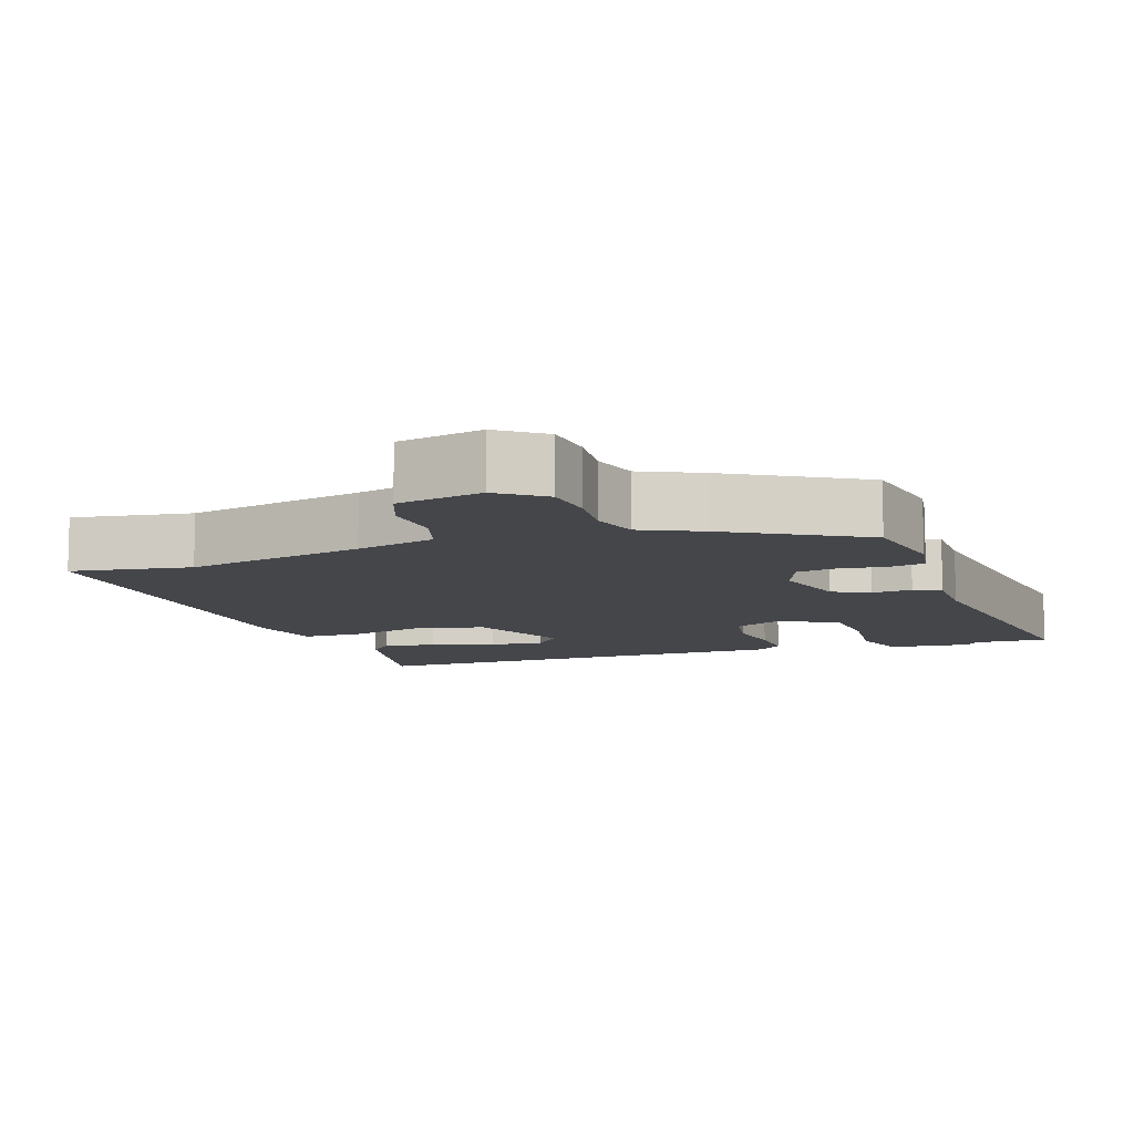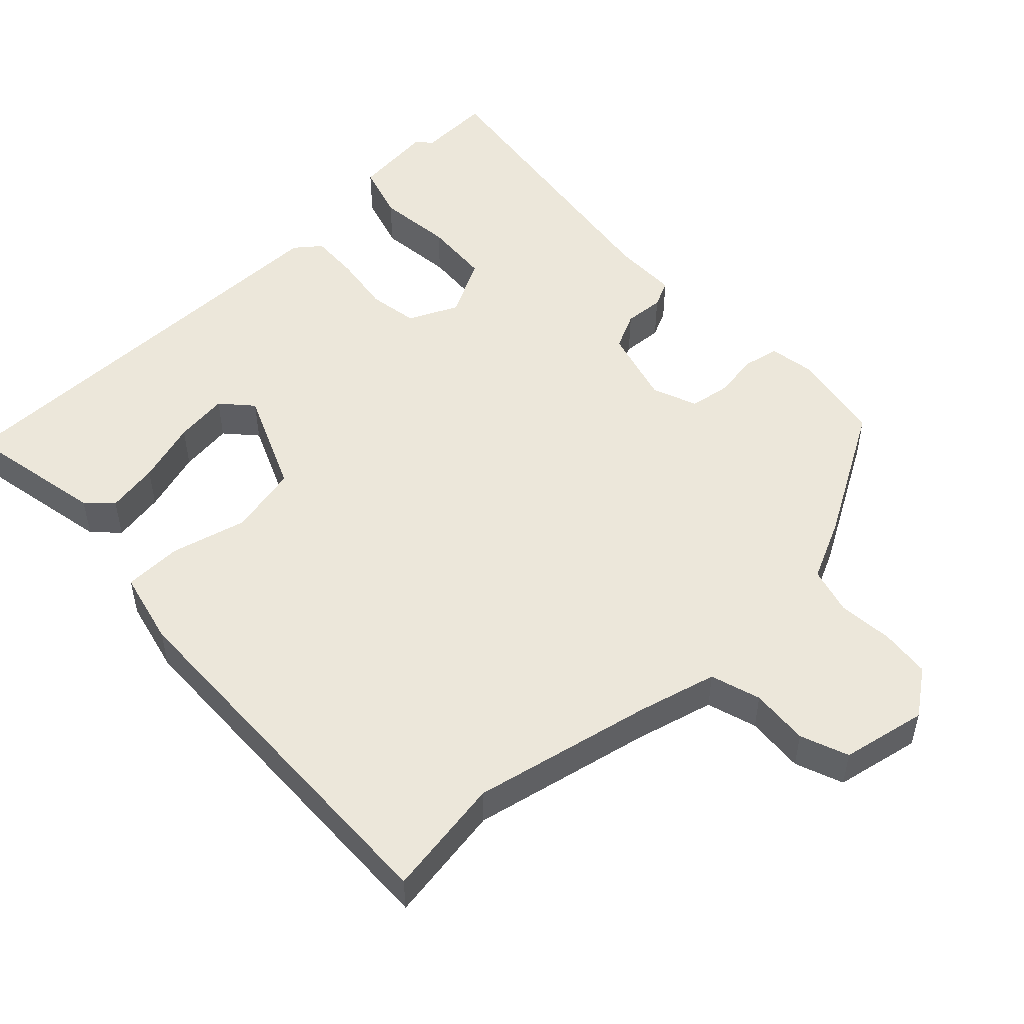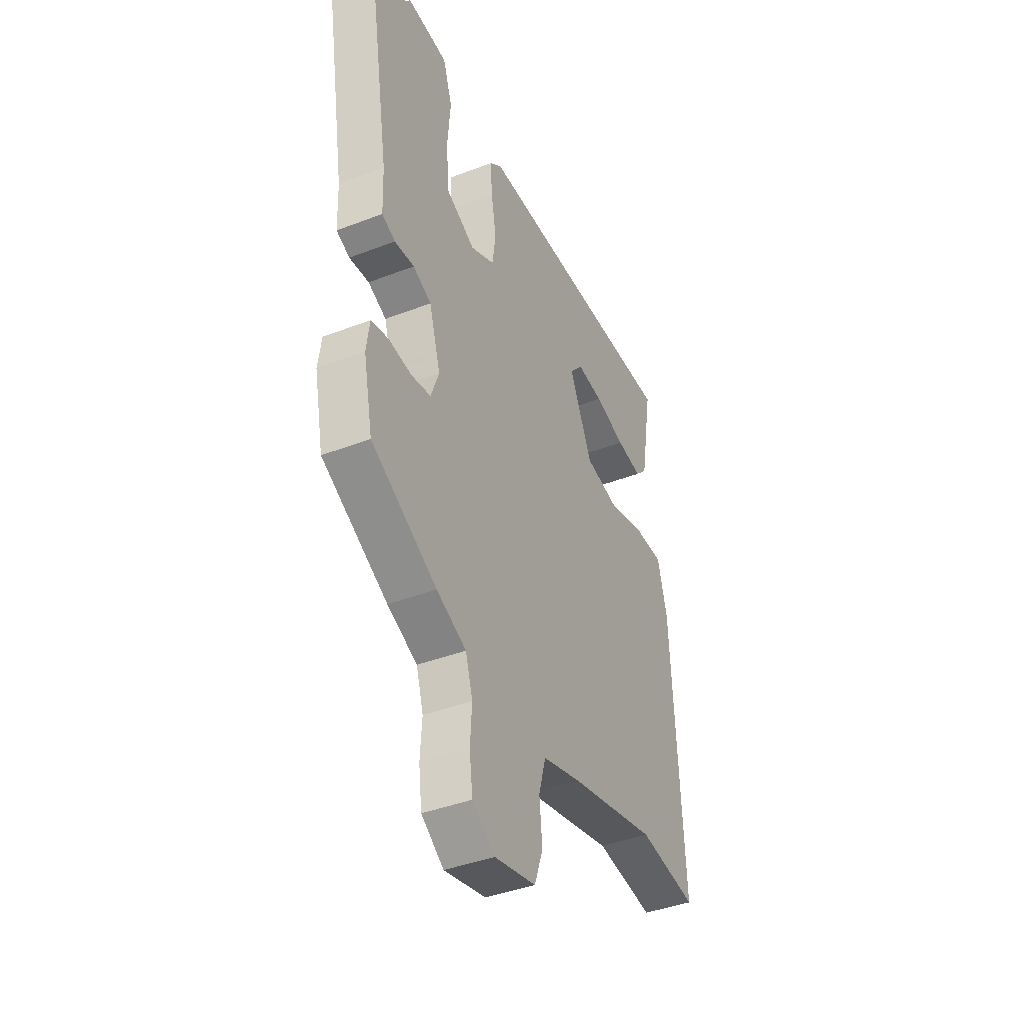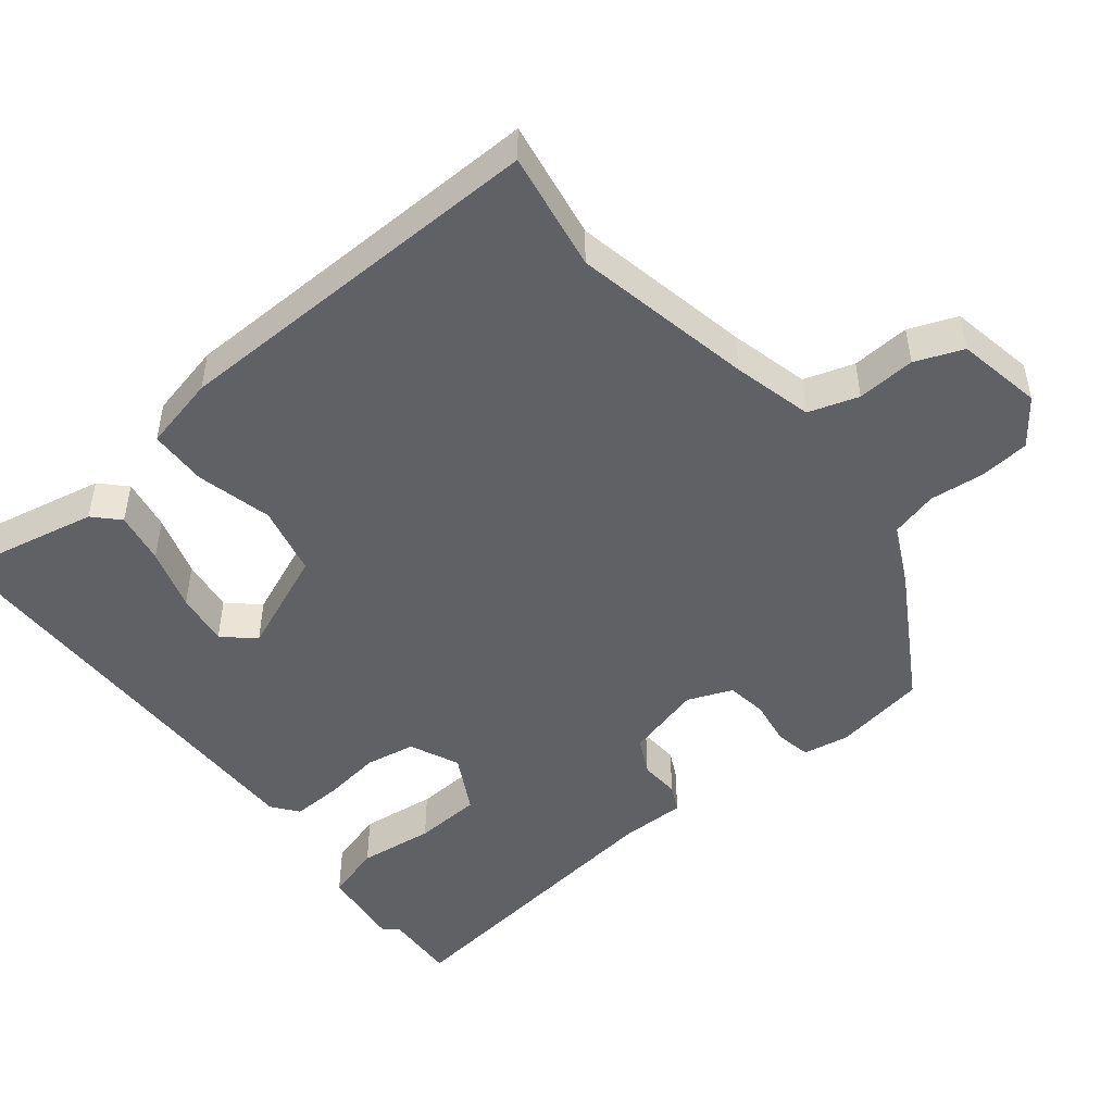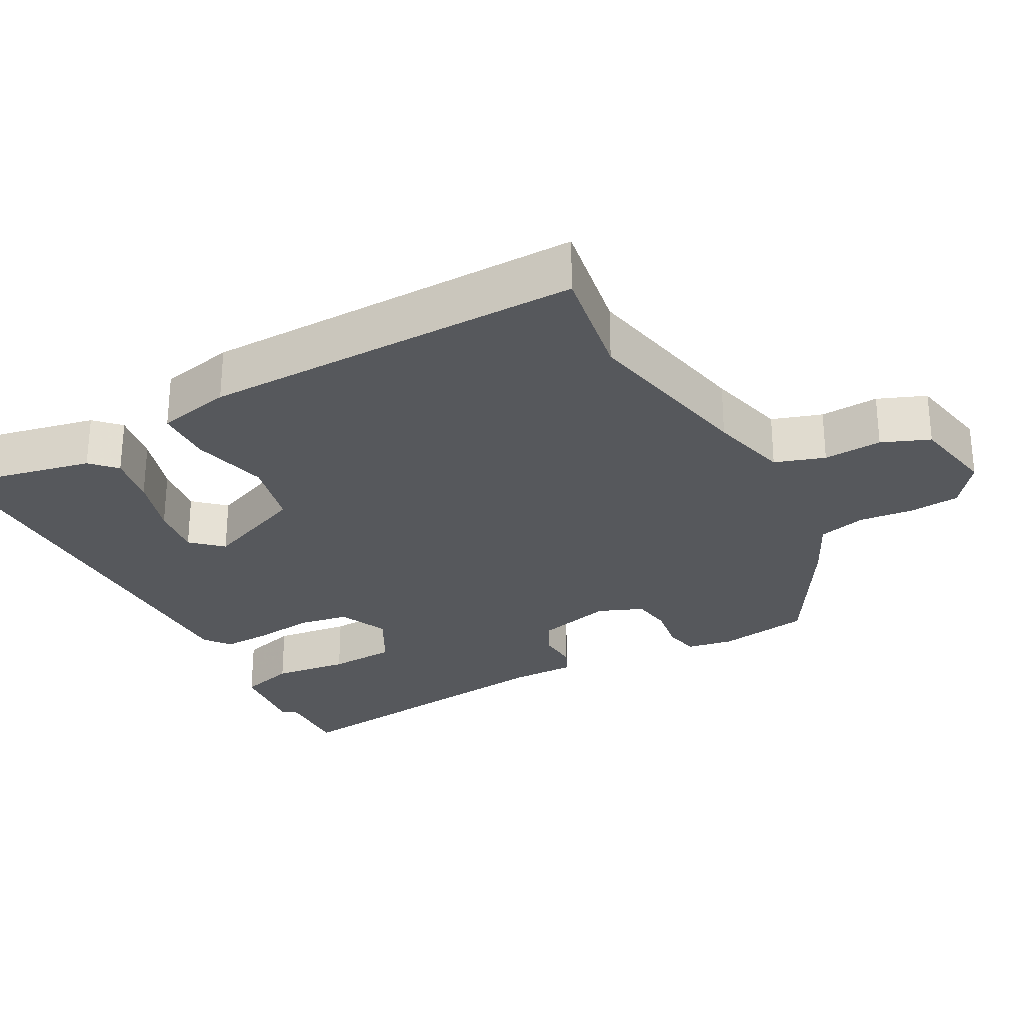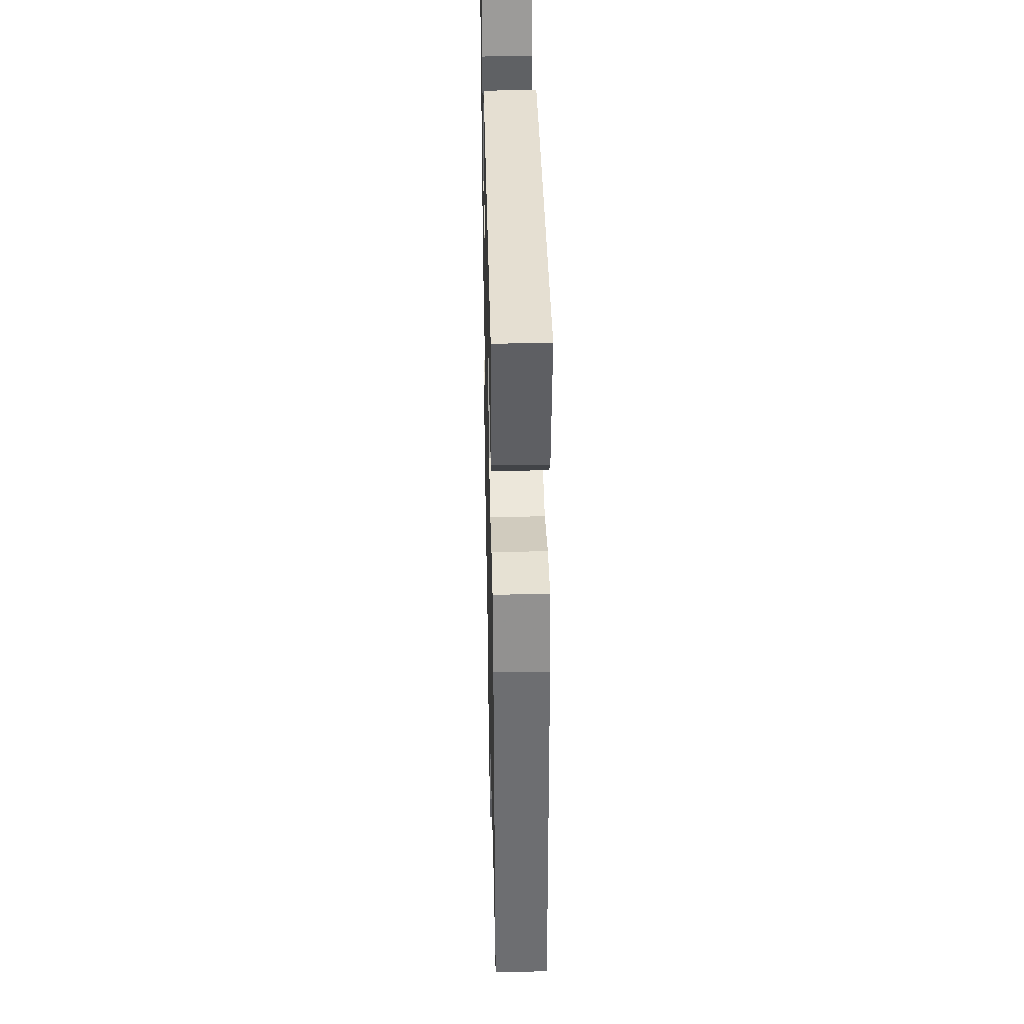
<metadata>
{"format":"obj","ext":"obj","renderer":"f3d","projection":"perspective","resolution":1024,"background":"white","views":[{"elev":-9.8,"azim":-162.1,"up":"+Y"},{"elev":51.1,"azim":135.2,"up":"+Y"},{"elev":-40.9,"azim":-64.8,"up":"+Z"},{"elev":-48.4,"azim":126.9,"up":"+Y"},{"elev":-27.7,"azim":116.5,"up":"+Y"},{"elev":38.8,"azim":88.7,"up":"+Z"}]}
</metadata>
<code>
v 0.567 0.07 -0.509
v 0.4 0.07 -0.486
v 0.151 0.07 -0.544
v 0.041 0.07 -0.575
v 0.021 0.07 -0.645
v 0.029 0.07 -0.726
v 0.005 0.07 -0.793
v -0.113 0.07 -0.819
v -0.177 0.07 -0.774
v -0.186 0.07 -0.704
v -0.181 0.07 -0.628
v -0.201 0.07 -0.562
v -0.286 0.07 -0.524
v -0.472 0.07 -0.422
v -0.498 0.07 -0.294
v -0.489 0.07 -0.229
v -0.44 0.07 -0.218
v -0.375 0.07 -0.226
v -0.319 0.07 -0.216
v -0.296 0.07 -0.153
v -0.328 0.07 -0.047
v -0.38 0.07 -0.023
v -0.436 0.07 -0.028
v -0.474 0.07 -0.011
v -0.477 0.07 0.081
v -0.545 0.07 0.501
v -0.441 0.07 0.499
v -0.425 0.07 0.52
v -0.309 0.07 0.51
v -0.283 0.07 0.432
v -0.292 0.07 0.326
v -0.283 0.07 0.232
v -0.201 0.07 0.191
v -0.133 0.07 0.224
v -0.123 0.07 0.294
v -0.137 0.07 0.376
v -0.142 0.07 0.445
v -0.107 0.07 0.474
v 0.503 0.07 0.488
v 0.469 0.07 0.29
v 0.436 0.07 0.256
v 0.363 0.07 0.267
v 0.275 0.07 0.292
v 0.2 0.07 0.3
v 0.163 0.07 0.257
v 0.227 0.07 0.116
v 0.326 0.07 0.096
v 0.431 0.07 0.125
v 0.512 0.07 0.125
v 0.539 0.07 0.022
v 0.567 0 -0.509
v 0.4 0 -0.486
v 0.151 0 -0.544
v 0.041 0 -0.575
v 0.021 0 -0.645
v 0.029 0 -0.726
v 0.005 0 -0.793
v -0.113 0 -0.819
v -0.177 0 -0.774
v -0.186 0 -0.704
v -0.181 0 -0.628
v -0.201 0 -0.562
v -0.286 0 -0.524
v -0.472 0 -0.422
v -0.498 0 -0.294
v -0.489 0 -0.229
v -0.44 0 -0.218
v -0.375 0 -0.226
v -0.319 0 -0.216
v -0.296 0 -0.153
v -0.328 0 -0.047
v -0.38 0 -0.023
v -0.436 0 -0.028
v -0.474 0 -0.011
v -0.477 0 0.081
v -0.545 0 0.501
v -0.441 0 0.499
v -0.425 0 0.52
v -0.309 0 0.51
v -0.283 0 0.432
v -0.292 0 0.326
v -0.283 0 0.232
v -0.201 0 0.191
v -0.133 0 0.224
v -0.123 0 0.294
v -0.137 0 0.376
v -0.142 0 0.445
v -0.107 0 0.474
v 0.503 0 0.488
v 0.469 0 0.29
v 0.436 0 0.256
v 0.363 0 0.267
v 0.275 0 0.292
v 0.2 0 0.3
v 0.163 0 0.257
v 0.227 0 0.116
v 0.326 0 0.096
v 0.431 0 0.125
v 0.512 0 0.125
v 0.539 0 0.022
f 50 1 2
f 49 50 2
f 48 49 2
f 47 48 2
f 46 47 2 3
f 45 46 3 4
f 41 42 43
f 40 41 43
f 39 40 43
f 38 39 43
f 37 38 43
f 37 43 44
f 37 44 45
f 36 37 45
f 35 36 45
f 29 30 31
f 28 29 31
f 27 28 31
f 27 31 32
f 26 27 32
f 25 26 32
f 25 32 33
f 24 25 33
f 23 24 33
f 22 23 33
f 16 17 18
f 15 16 18
f 14 15 18
f 13 14 18
f 12 13 18
f 12 18 19
f 9 10 11
f 8 9 11
f 7 8 11
f 6 7 11
f 5 6 11
f 5 11 12
f 4 5 12
f 45 4 12
f 35 45 12
f 34 35 12
f 21 22 33 34
f 34 12 19 20
f 20 21 34
f 52 51 100
f 52 100 99
f 52 99 98
f 52 98 97
f 53 52 97 96
f 54 53 96 95
f 93 92 91
f 93 91 90
f 93 90 89
f 93 89 88
f 93 88 87
f 94 93 87
f 95 94 87
f 95 87 86
f 95 86 85
f 81 80 79
f 81 79 78
f 81 78 77
f 82 81 77
f 82 77 76
f 82 76 75
f 83 82 75
f 83 75 74
f 83 74 73
f 83 73 72
f 68 67 66
f 68 66 65
f 68 65 64
f 68 64 63
f 68 63 62
f 69 68 62
f 61 60 59
f 61 59 58
f 61 58 57
f 61 57 56
f 61 56 55
f 62 61 55
f 62 55 54
f 62 54 95
f 62 95 85
f 62 85 84
f 84 83 72 71
f 70 69 62 84
f 84 71 70
f 1 51 52 2
f 2 52 53 3
f 3 53 54 4
f 4 54 55 5
f 5 55 56 6
f 6 56 57 7
f 7 57 58 8
f 8 58 59 9
f 9 59 60 10
f 10 60 61 11
f 11 61 62 12
f 12 62 63 13
f 13 63 64 14
f 14 64 65 15
f 15 65 66 16
f 16 66 67 17
f 17 67 68 18
f 18 68 69 19
f 19 69 70 20
f 20 70 71 21
f 21 71 72 22
f 22 72 73 23
f 23 73 74 24
f 24 74 75 25
f 25 75 76 26
f 26 76 77 27
f 27 77 78 28
f 28 78 79 29
f 29 79 80 30
f 30 80 81 31
f 31 81 82 32
f 32 82 83 33
f 33 83 84 34
f 34 84 85 35
f 35 85 86 36
f 36 86 87 37
f 37 87 88 38
f 38 88 89 39
f 39 89 90 40
f 40 90 91 41
f 41 91 92 42
f 42 92 93 43
f 43 93 94 44
f 44 94 95 45
f 45 95 96 46
f 46 96 97 47
f 47 97 98 48
f 48 98 99 49
f 49 99 100 50
f 50 100 51 1

</code>
